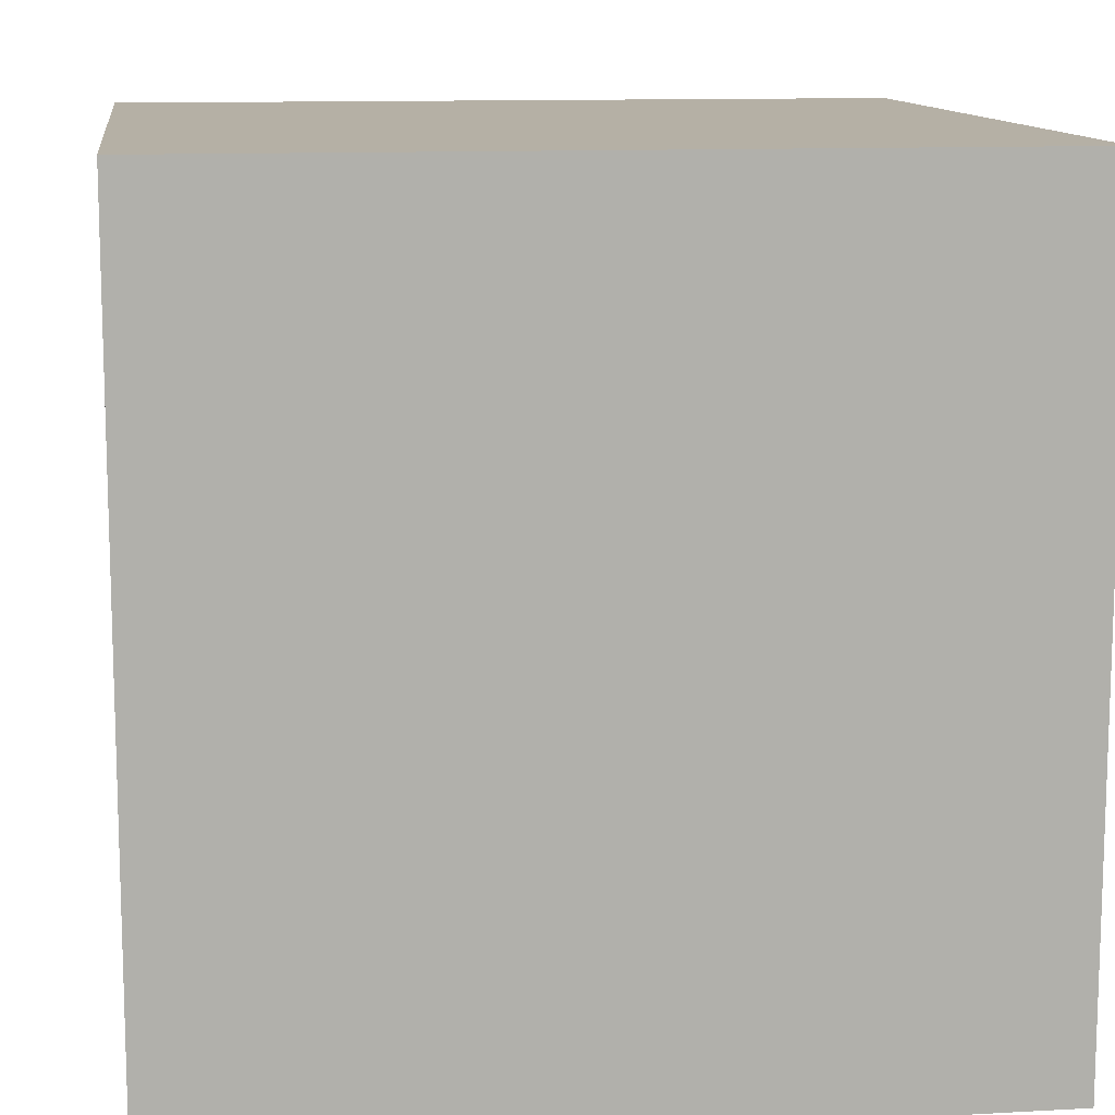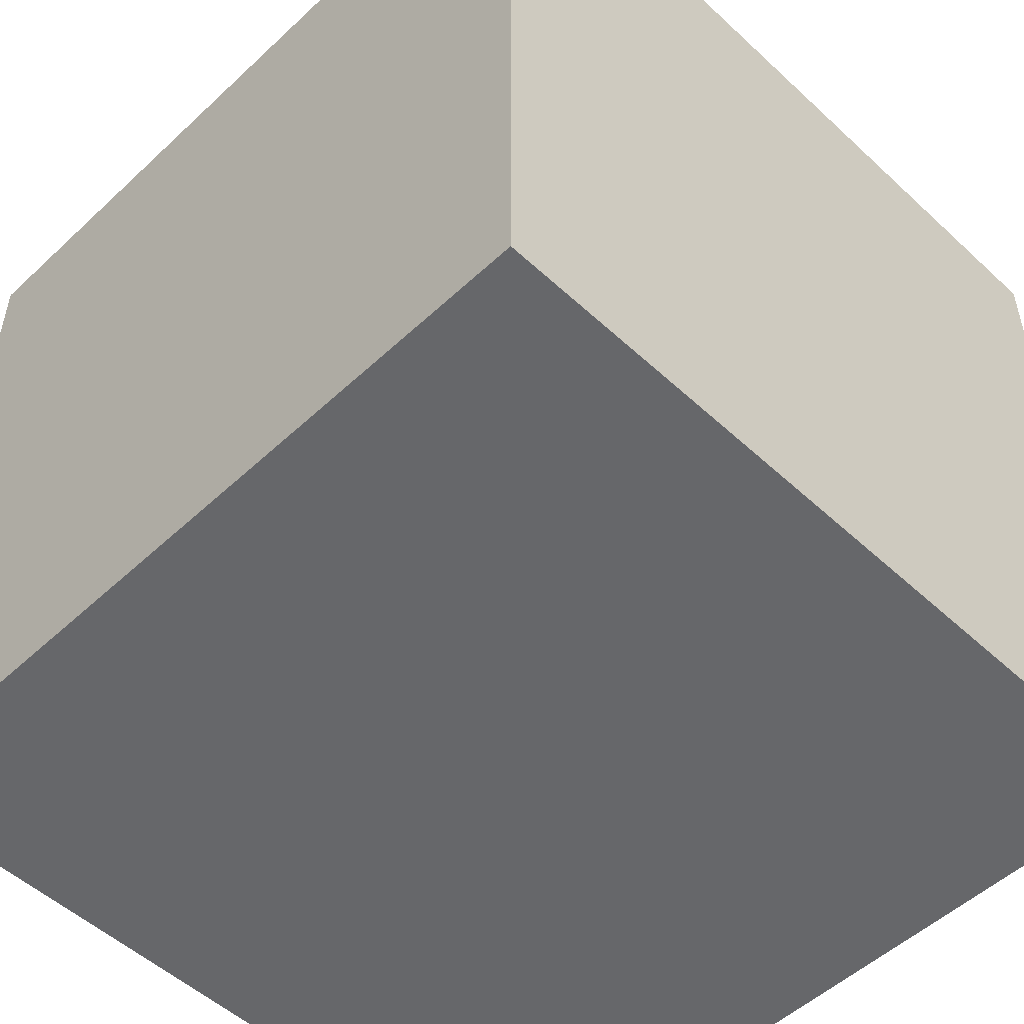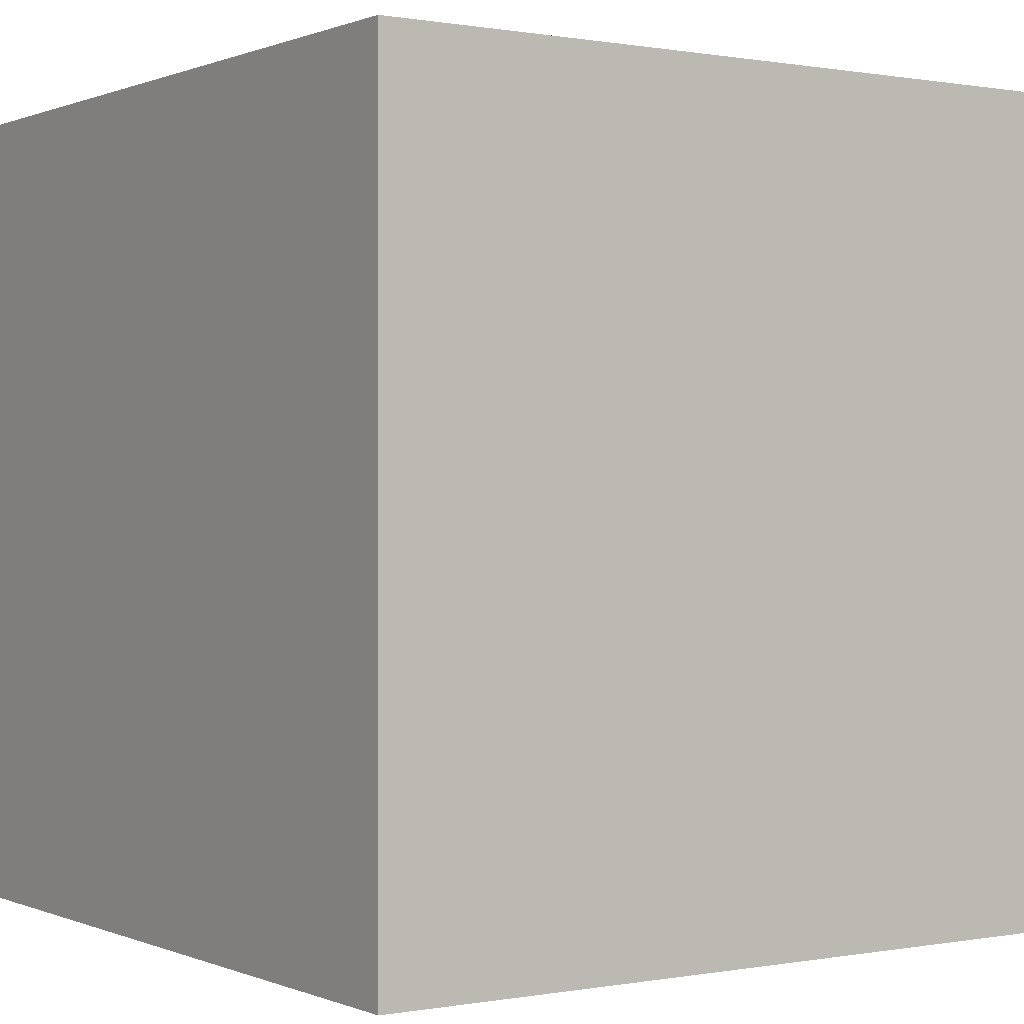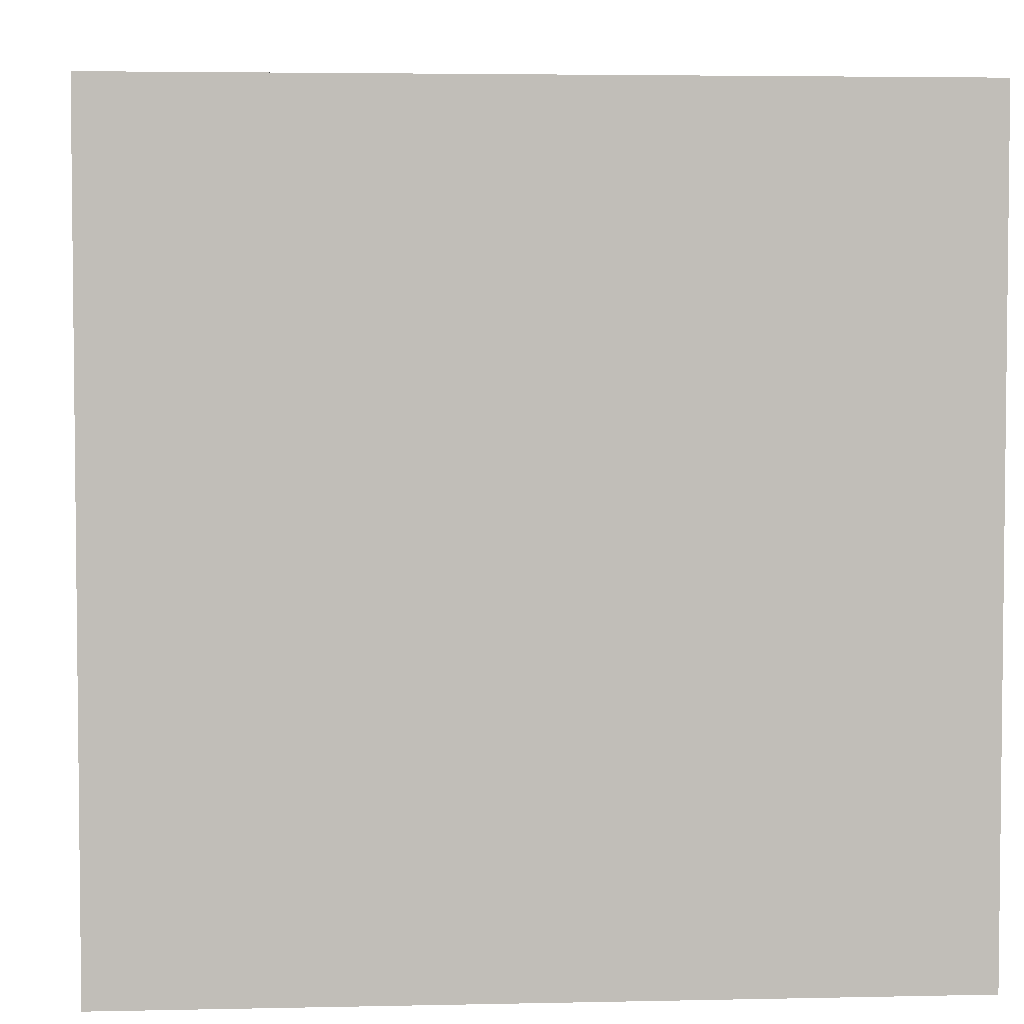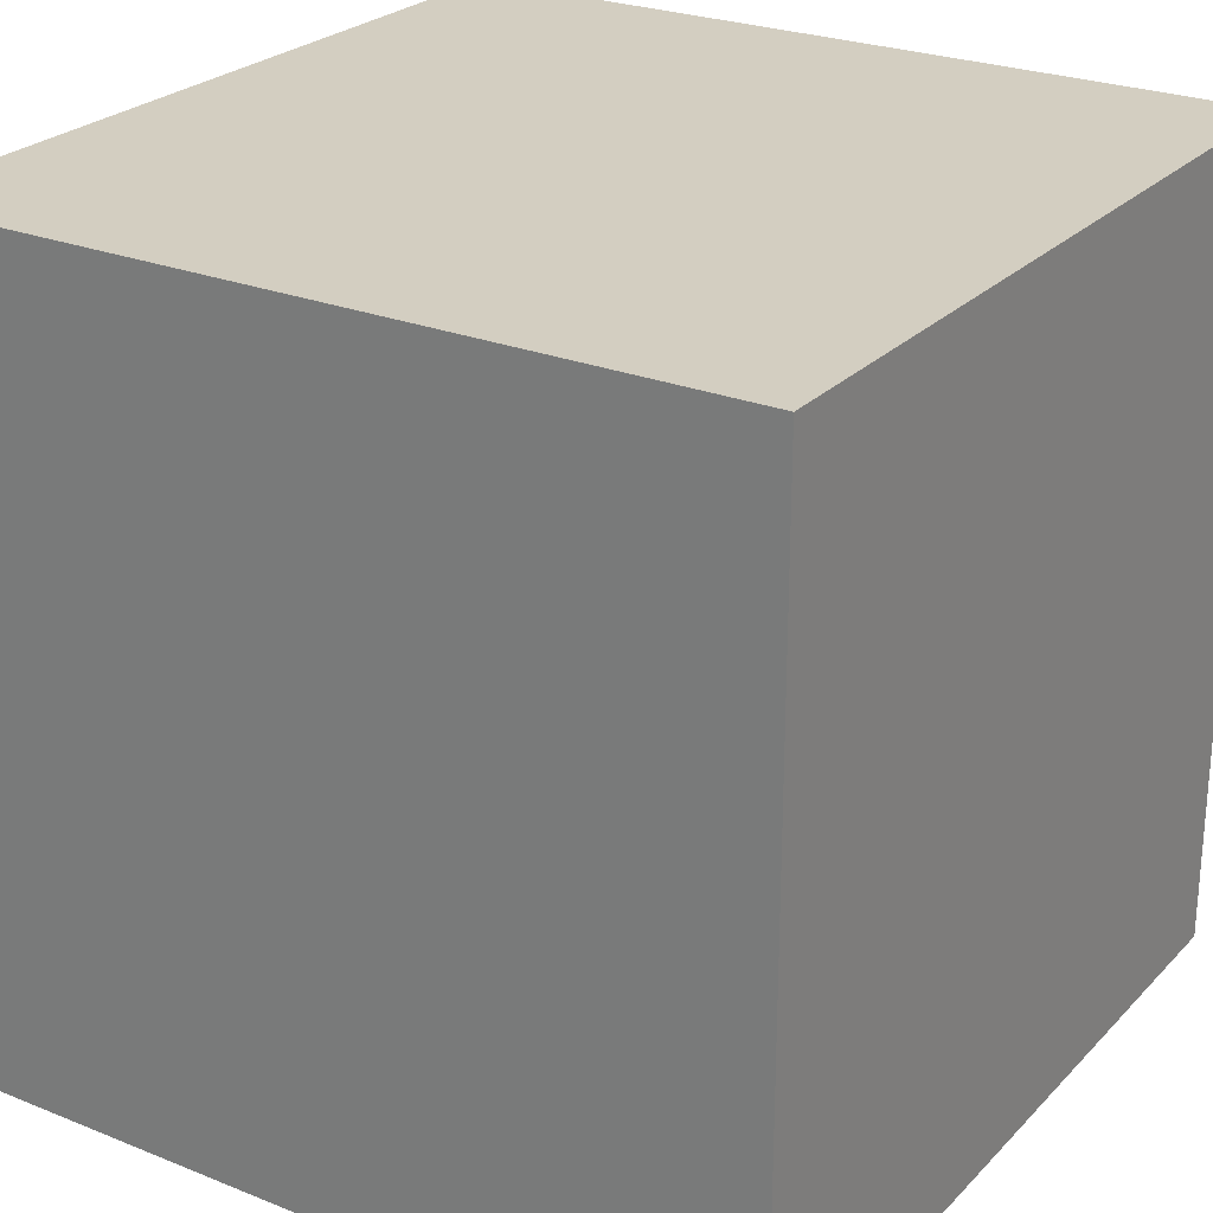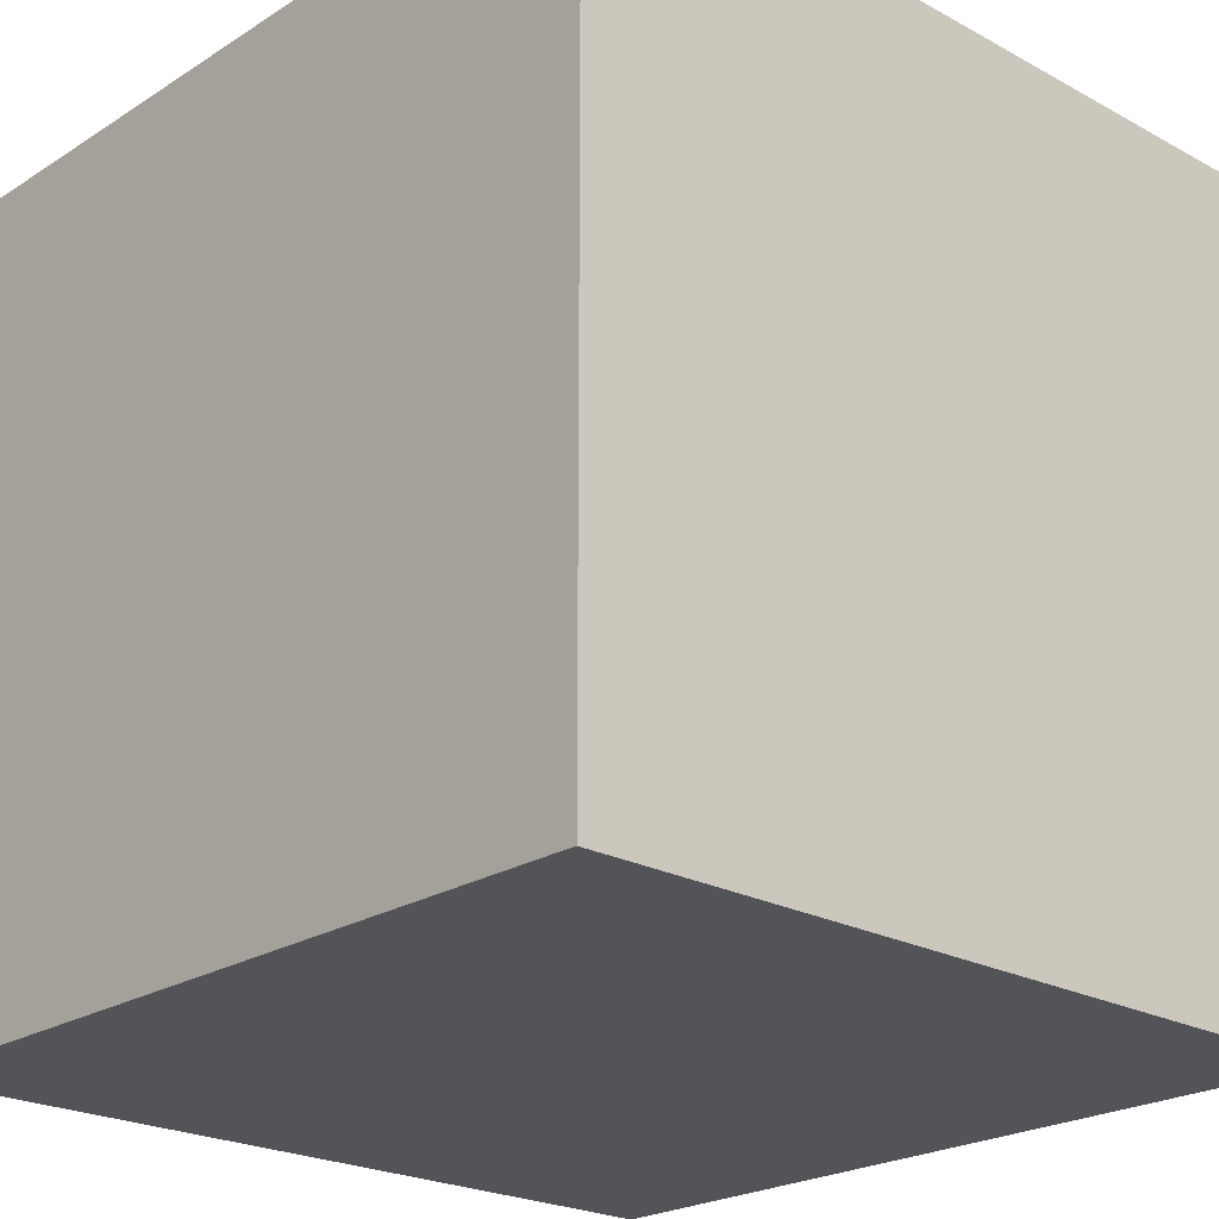
<metadata>
{"format":"obj","ext":"obj","renderer":"f3d","projection":"perspective","resolution":1024,"background":"white","views":[{"elev":11.7,"azim":-97.6,"up":"+Y"},{"elev":-52.2,"azim":-44.9,"up":"+Y"},{"elev":0.3,"azim":-124.1,"up":"+Z"},{"elev":4.0,"azim":-4.2,"up":"+Y"},{"elev":25.4,"azim":122.8,"up":"+Z"},{"elev":-22.8,"azim":-42.9,"up":"+Y"}]}
</metadata>
<code>
v 1 1 -1
v 1 -1 -1
v 1 1 1
v 1 -1 1
v -1 1 -1
v -1 -1 -1
v -1 1 1
v -1 -1 1
f 1 5 7 3
f 4 3 7 8
f 8 7 5 6
f 6 2 4 8
f 2 1 3 4
f 6 5 1 2

</code>
